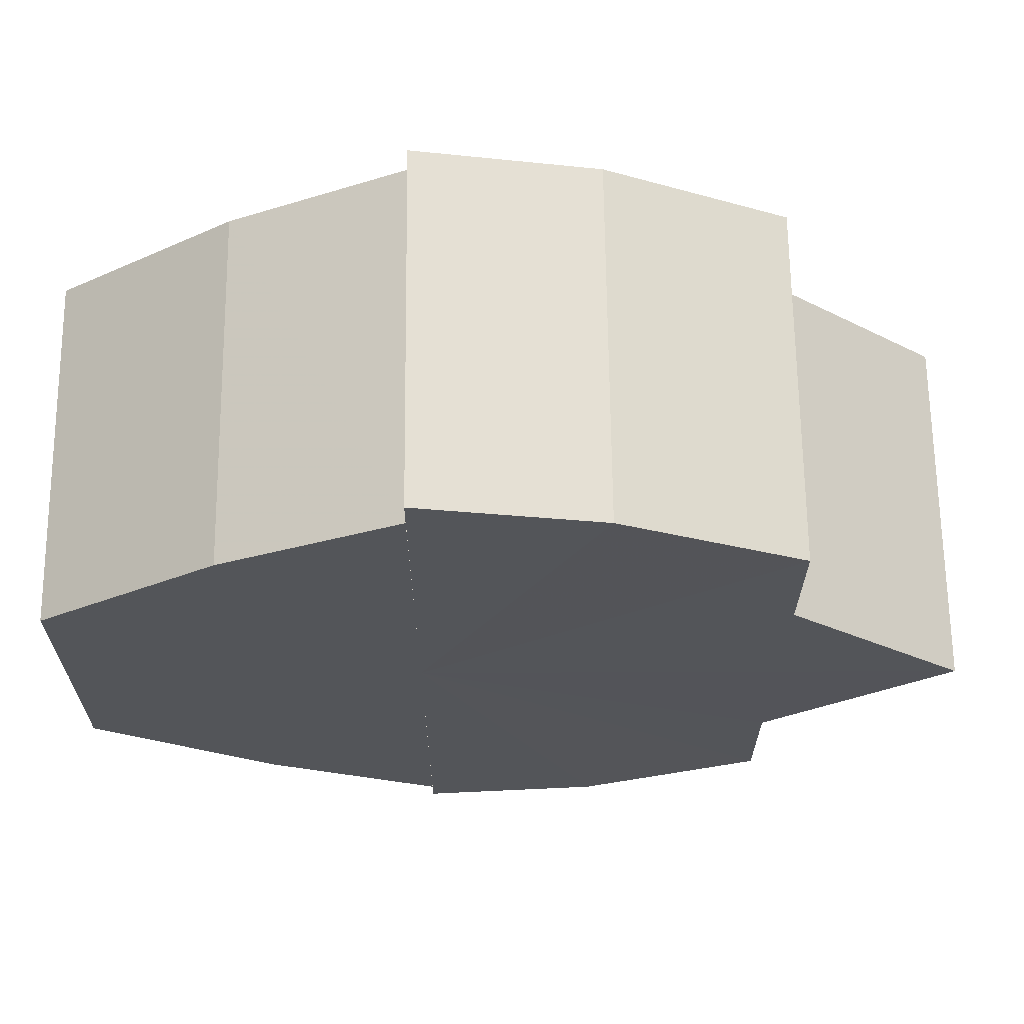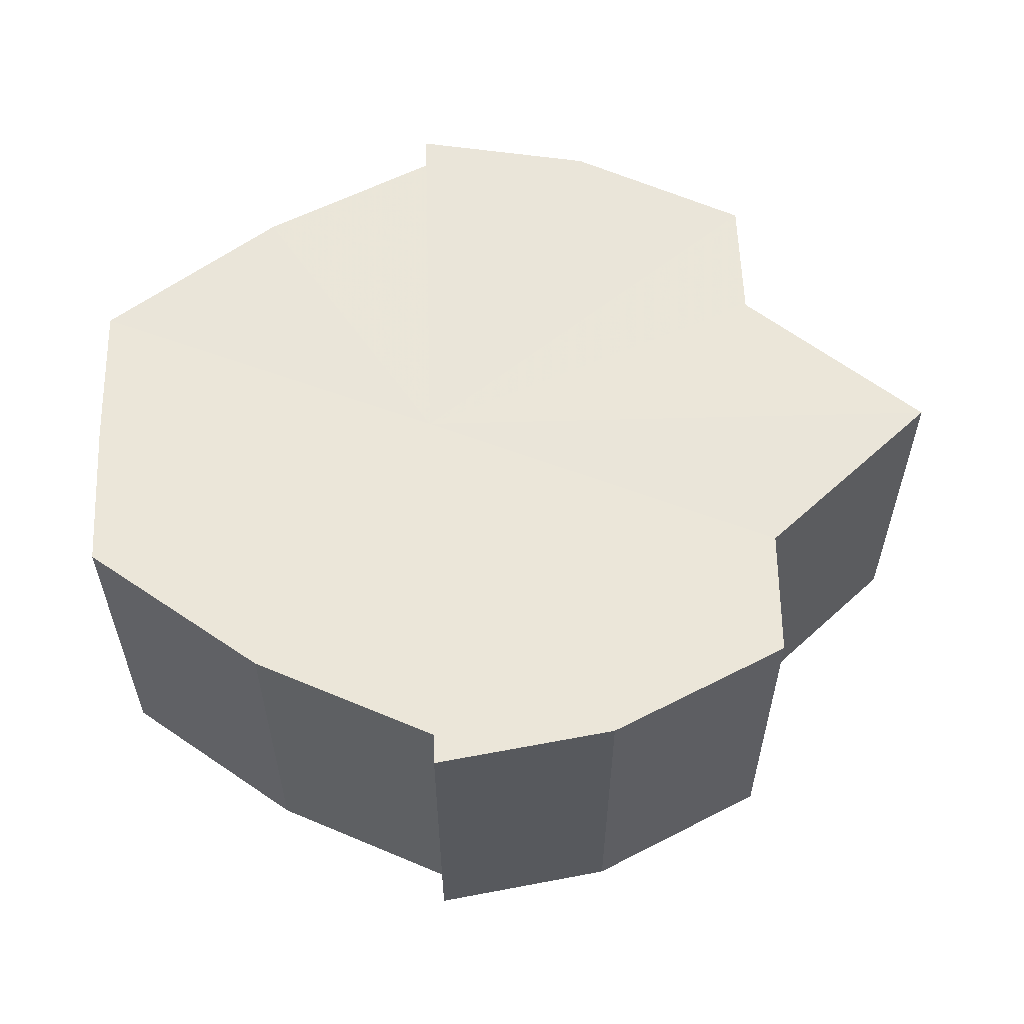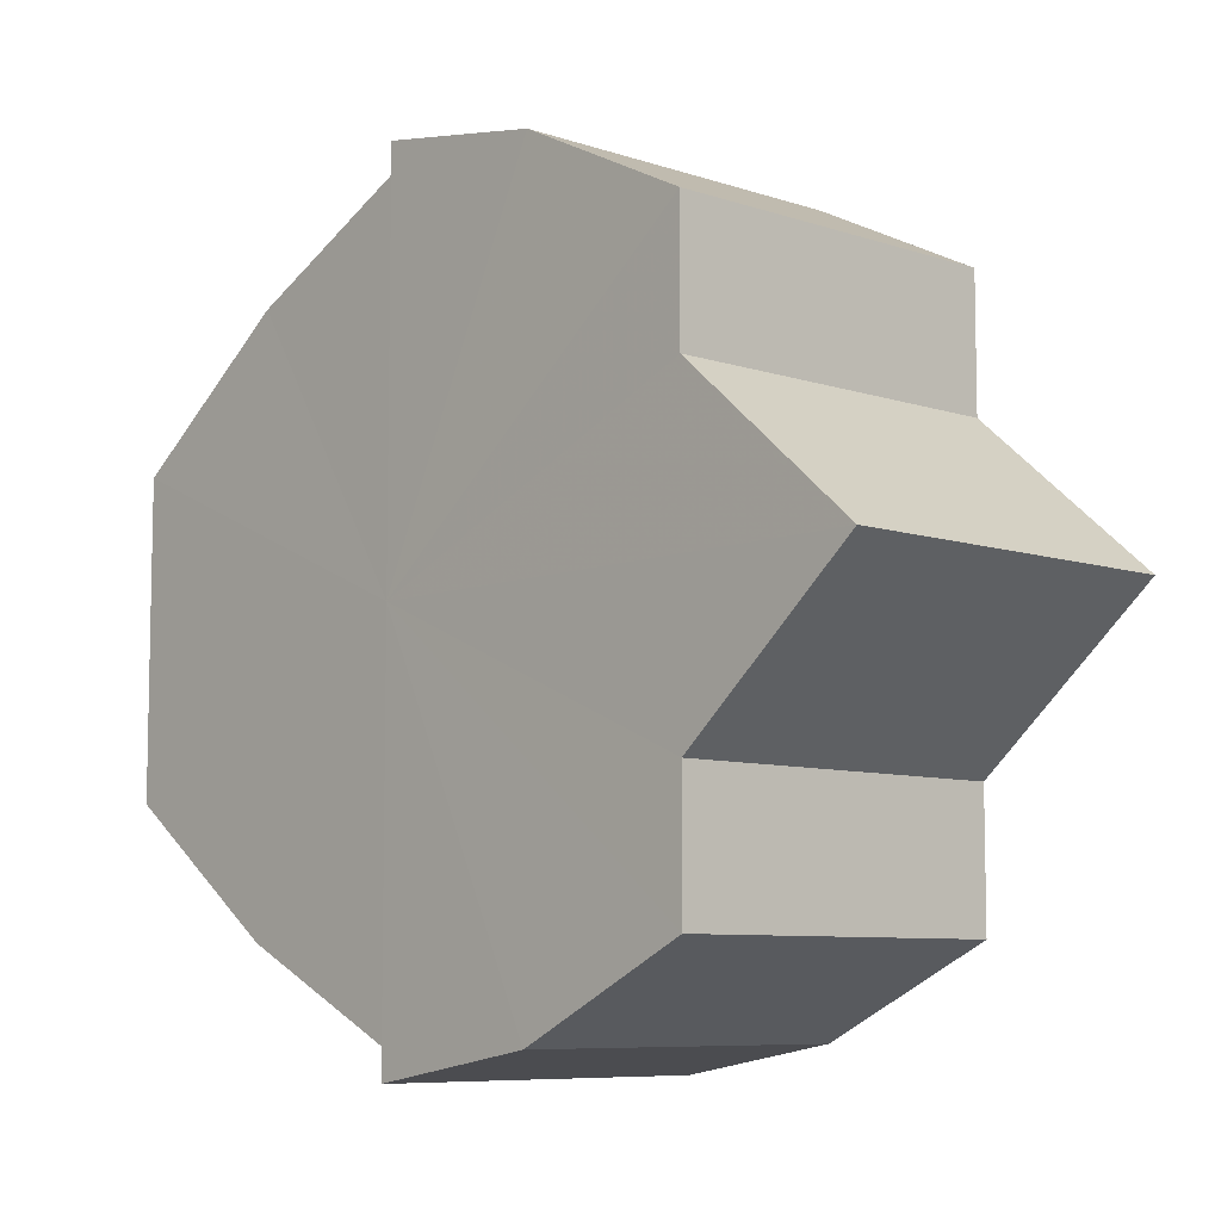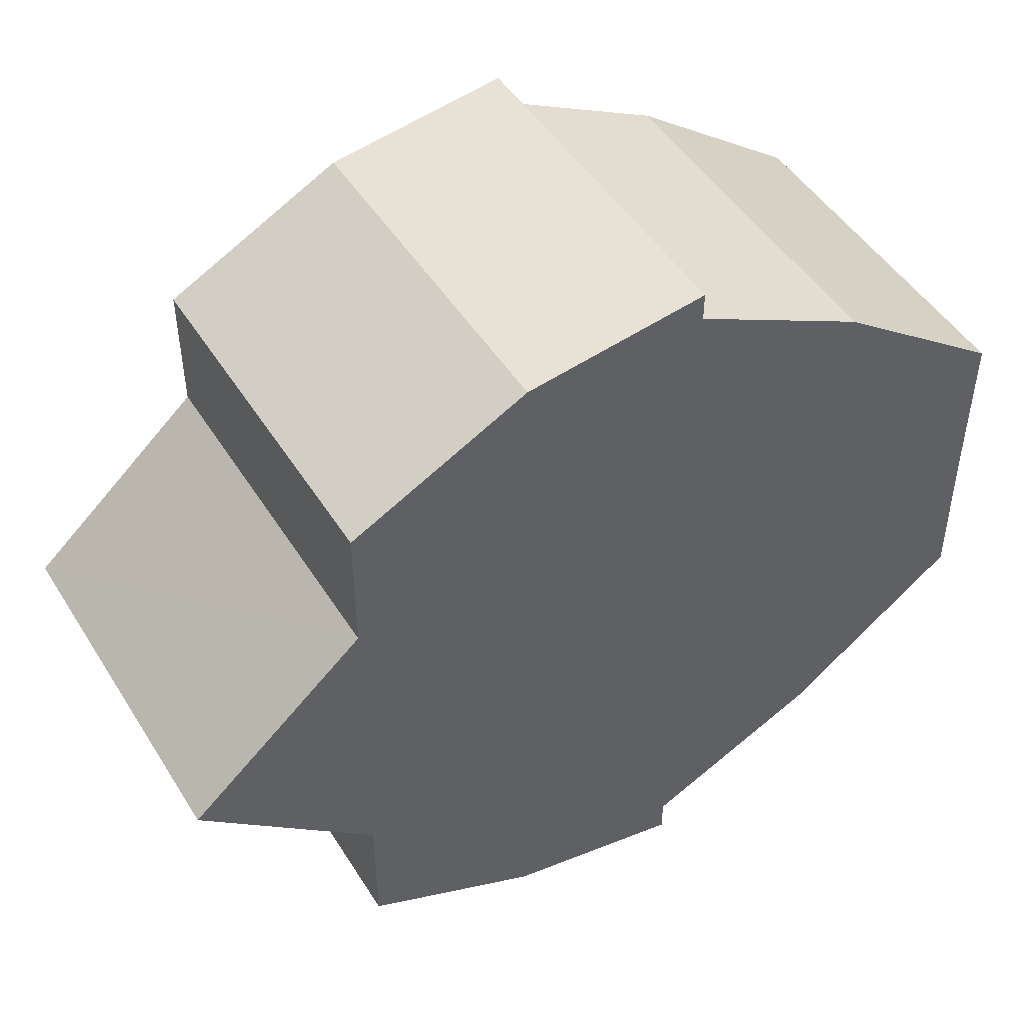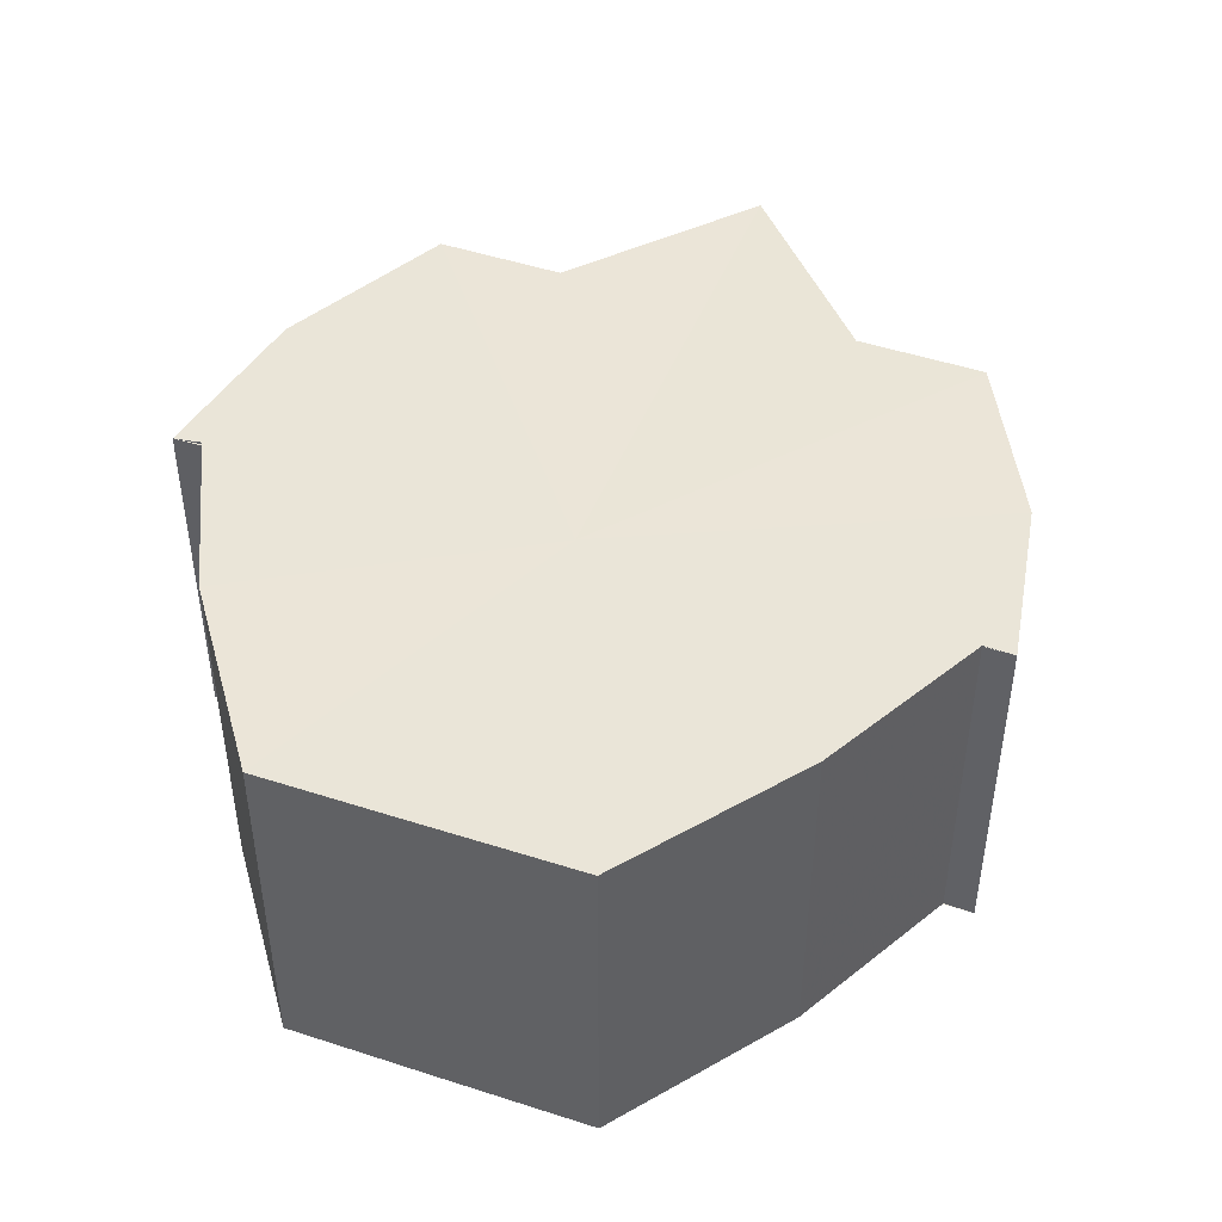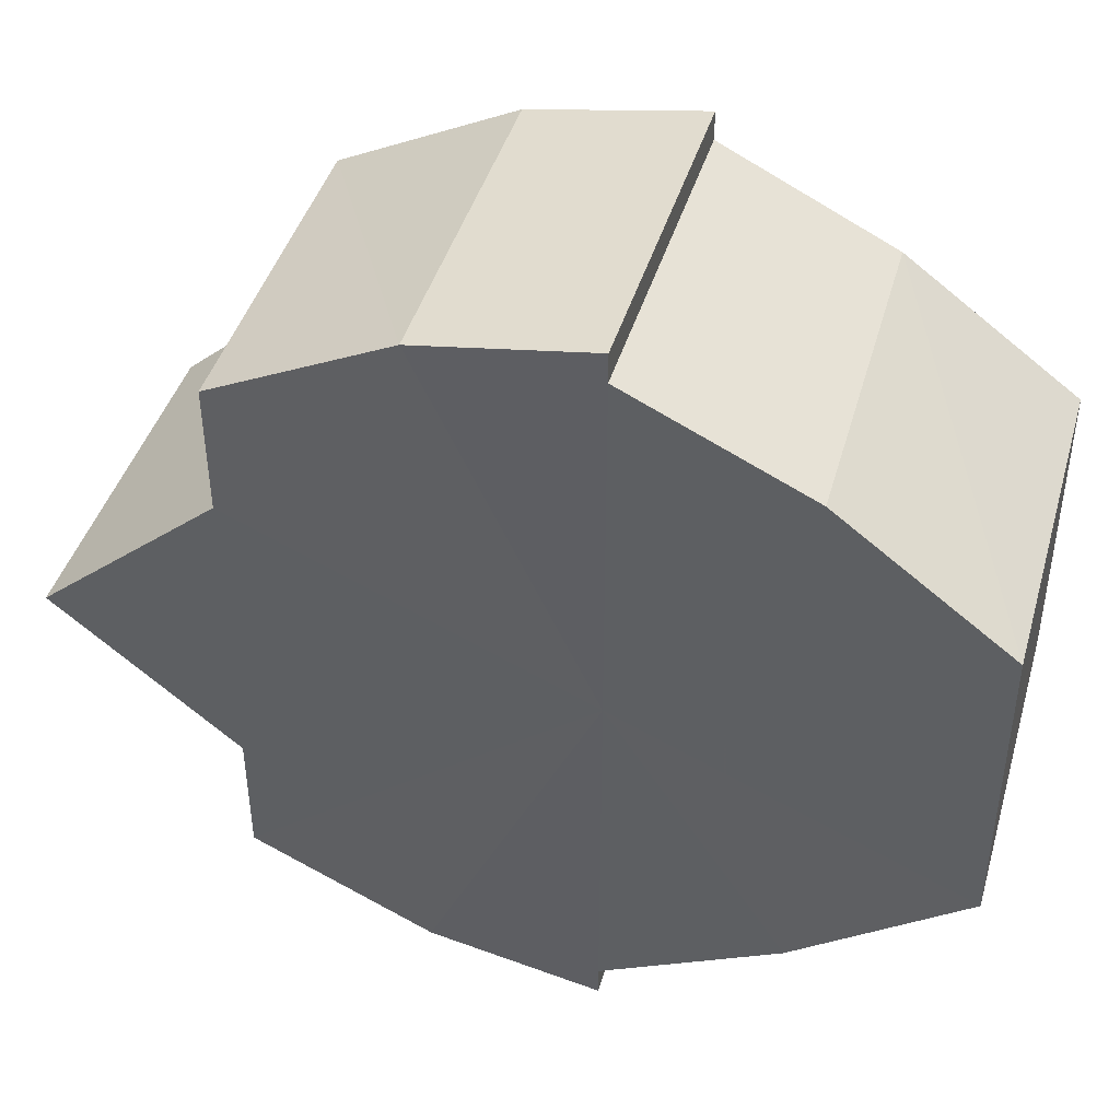
<metadata>
{"format":"obj","ext":"obj","renderer":"f3d","projection":"perspective","resolution":1024,"background":"white","views":[{"elev":65.8,"azim":-0.4,"up":"+Z"},{"elev":57.7,"azim":-1.8,"up":"+Y"},{"elev":-7.8,"azim":47.1,"up":"+Z"},{"elev":47.8,"azim":149.2,"up":"+Z"},{"elev":45.0,"azim":-69.5,"up":"+Y"},{"elev":43.0,"azim":-164.3,"up":"+Z"}]}
</metadata>
<code>
o 20044
v 2229 1866 9.017
v 2229 1866 9.008
v 2229 1866 9.017
v 2229 1866 9.001
v 2229 1866 9.008
v 2229 1866 8.996
v 2229 1866 9.001
v 2229 1866 9.025
v 2229 1866 9.025
v 2229 1866 9.033
v 2229 1866 9.033
v 2229 1866 9.038
v 2229 1866 9.038
v 2229 1866 9.039
v 2229 1866 9.038
v 2229 1866 9.039
v 2229 1866 9.039
v 2229 1866 9.017
v 2229 1866 9.008
v 2229 1866 9.008
v 2229 1866 9.001
v 2229 1866 9.001
v 2229 1866 9.025
v 2229 1866 9.017
v 2229 1866 9.033
v 2229 1866 9.025
v 2229 1866 9.038
v 2229 1866 9.033
v 2229 1866 8.996
v 2229 1866 8.996
v 2229 1866 8.994
v 2229 1866 8.996
v 2229 1866 8.994
v 2229 1866 8.994
v 2229 1866 9.017
v 2229 1866 8.996
v 2229 1866 9.001
v 2229 1866 9.008
v 2229 1866 9.017
v 2229 1866 9.008
v 2229 1866 9.017
v 2229 1866 9.025
v 2229 1866 9.001
v 2229 1866 9.008
v 2229 1866 9.033
v 2229 1866 8.996
v 2229 1866 9.001
v 2229 1866 9.038
v 2229 1866 8.994
v 2229 1866 8.996
v 2229 1866 9.039
v 2229 1866 8.994
v 2229 1866 8.996
v 2229 1866 9.038
v 2229 1866 9.039
v 2229 1866 9.001
v 2229 1866 8.996
v 2229 1866 9.033
v 2229 1866 9.038
v 2229 1866 9.008
v 2229 1866 9.001
v 2229 1866 9.017
v 2229 1866 9.008
v 2229 1866 9.025
v 2229 1866 9.033
v 2229 1866 9.017
v 2229 1866 9.025
v 2229 1866 9.017
v 2229 1866 9.025
v 2229 1866 9.033
v 2229 1866 9.025
v 2229 1866 9.038
v 2229 1866 9.033
v 2229 1866 9.039
v 2229 1866 9.038
v 2229 1866 9.008
v 2229 1866 9.017
v 2229 1866 9.001
v 2229 1866 8.996
v 2229 1866 9.025
v 2229 1866 9.033
v 2229 1866 9.038
v 2229 1866 9.017
v 2229 1866 9.017
v 2229 1866 9.008
v 2229 1866 9.025
v 2229 1866 9.001
v 2229 1866 8.996
v 2229 1866 9.033
v 2229 1866 9.038
v 2229 1866 9.038
v 2229 1866 9.039
v 2229 1866 9.033
v 2229 1866 9.025
v 2229 1866 9.017
v 2229 1866 9.008
v 2229 1866 9.001
v 2229 1866 8.996
f 1 2 3
f 2 4 5
f 4 6 7
f 8 1 9
f 10 8 11
f 12 10 13
f 14 15 13
f 16 15 17
f 18 19 20
f 20 21 22
f 23 24 18
f 25 26 23
f 27 28 25
f 22 29 30
f 29 31 32
f 32 33 34
f 35 36 33
f 35 37 36
f 35 38 37
f 35 39 38
f 40 39 41
f 35 42 39
f 43 44 40
f 35 45 42
f 46 47 43
f 35 48 45
f 49 50 46
f 35 51 48
f 52 53 49
f 54 51 55
f 53 56 57
f 58 59 54
f 56 60 61
f 60 62 63
f 64 65 58
f 66 67 64
f 68 69 66
f 69 70 71
f 70 72 73
f 72 74 75
f 35 76 77
f 35 78 76
f 35 79 78
f 35 77 80
f 35 80 81
f 35 81 82
f 83 84 85
f 83 86 84
f 83 85 87
f 83 87 88
f 83 89 86
f 83 90 89
f 83 91 92
f 83 93 91
f 83 94 93
f 83 95 94
f 83 96 95
f 83 97 96
f 83 98 97
f 83 34 98

</code>
